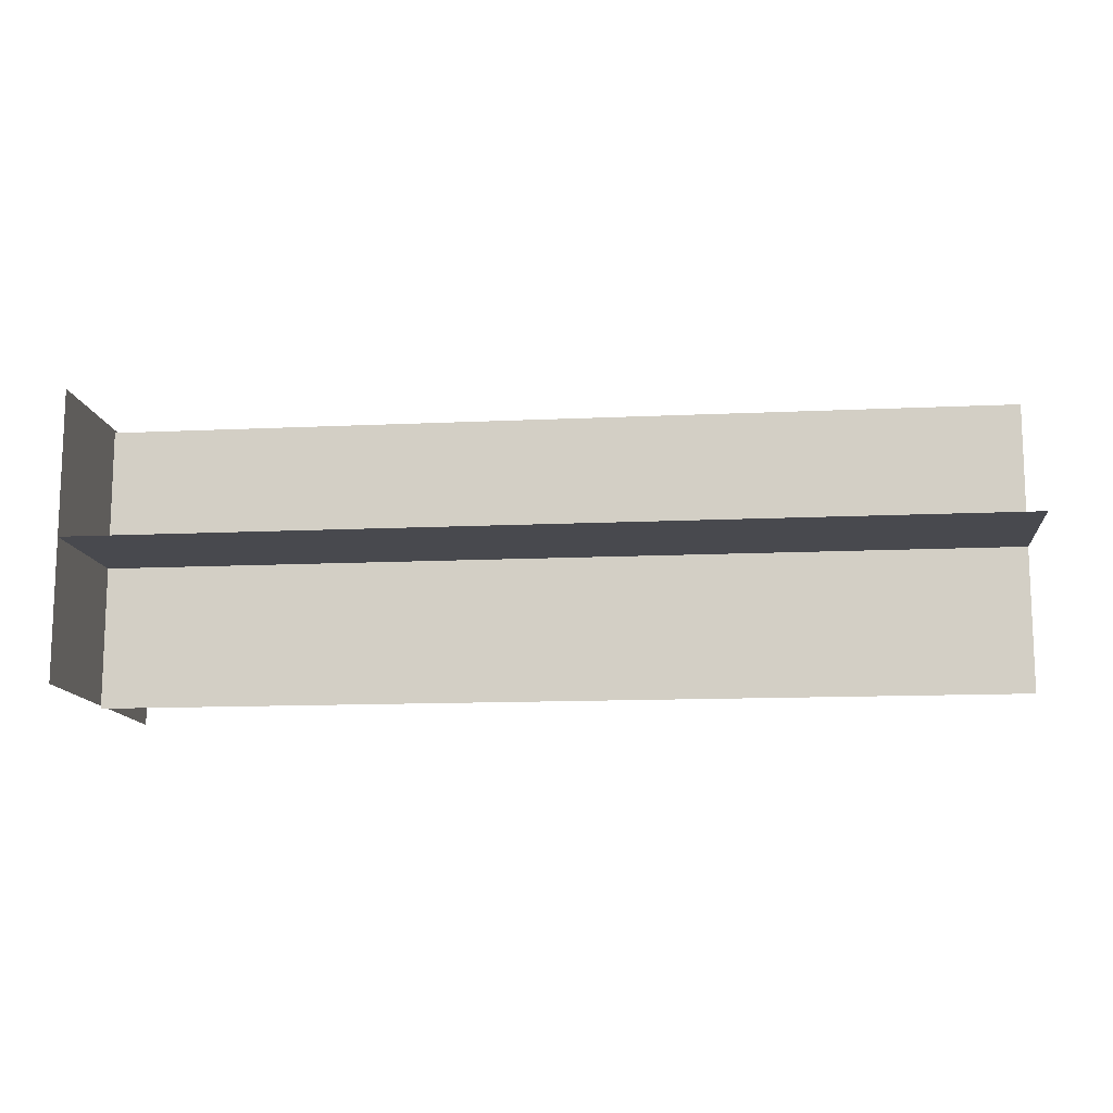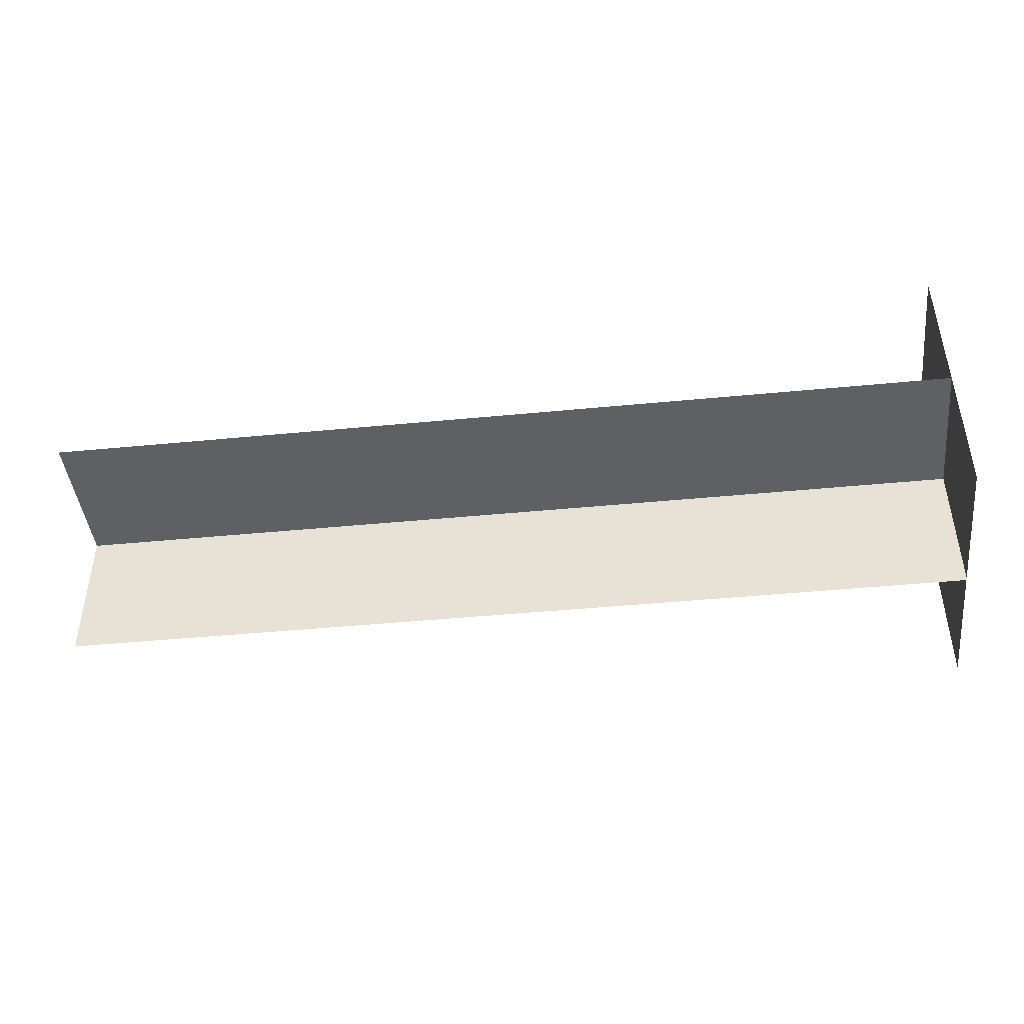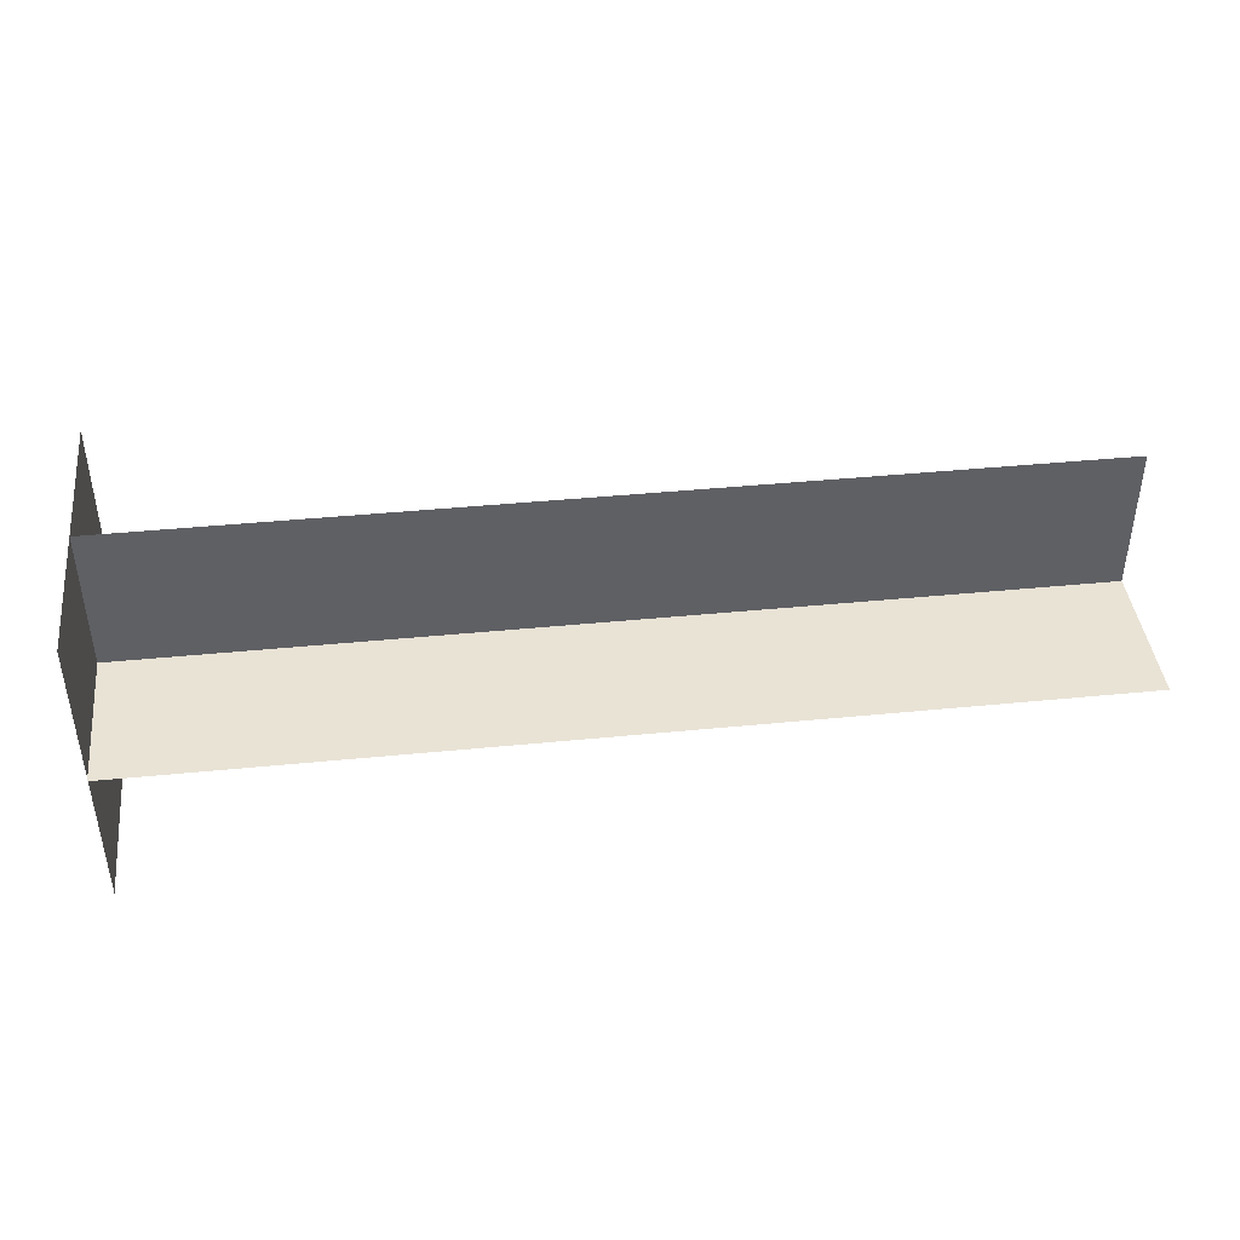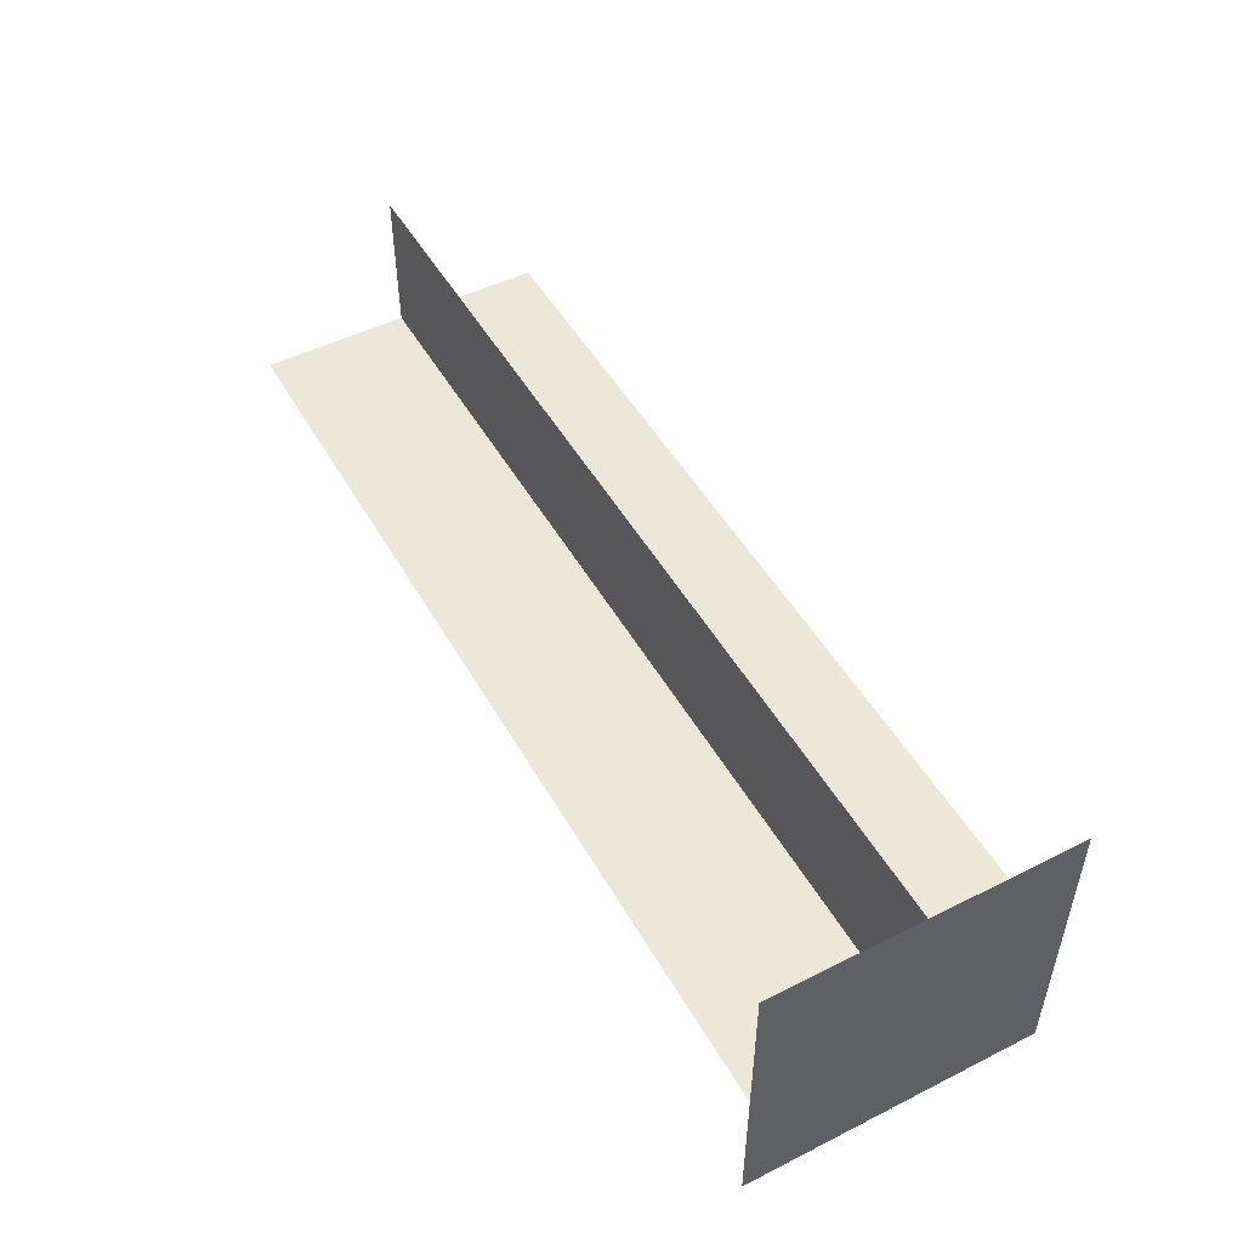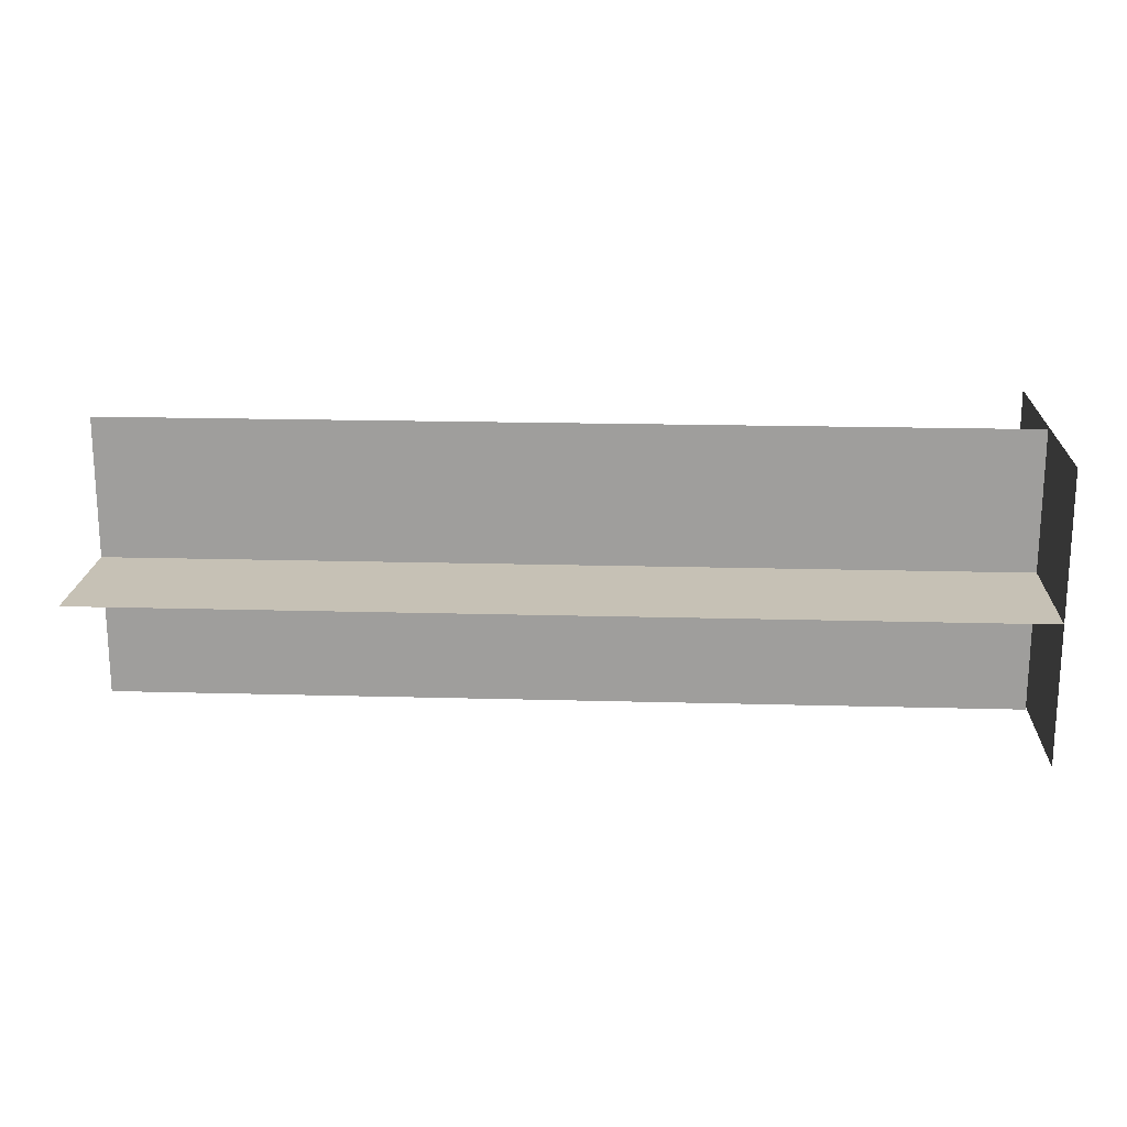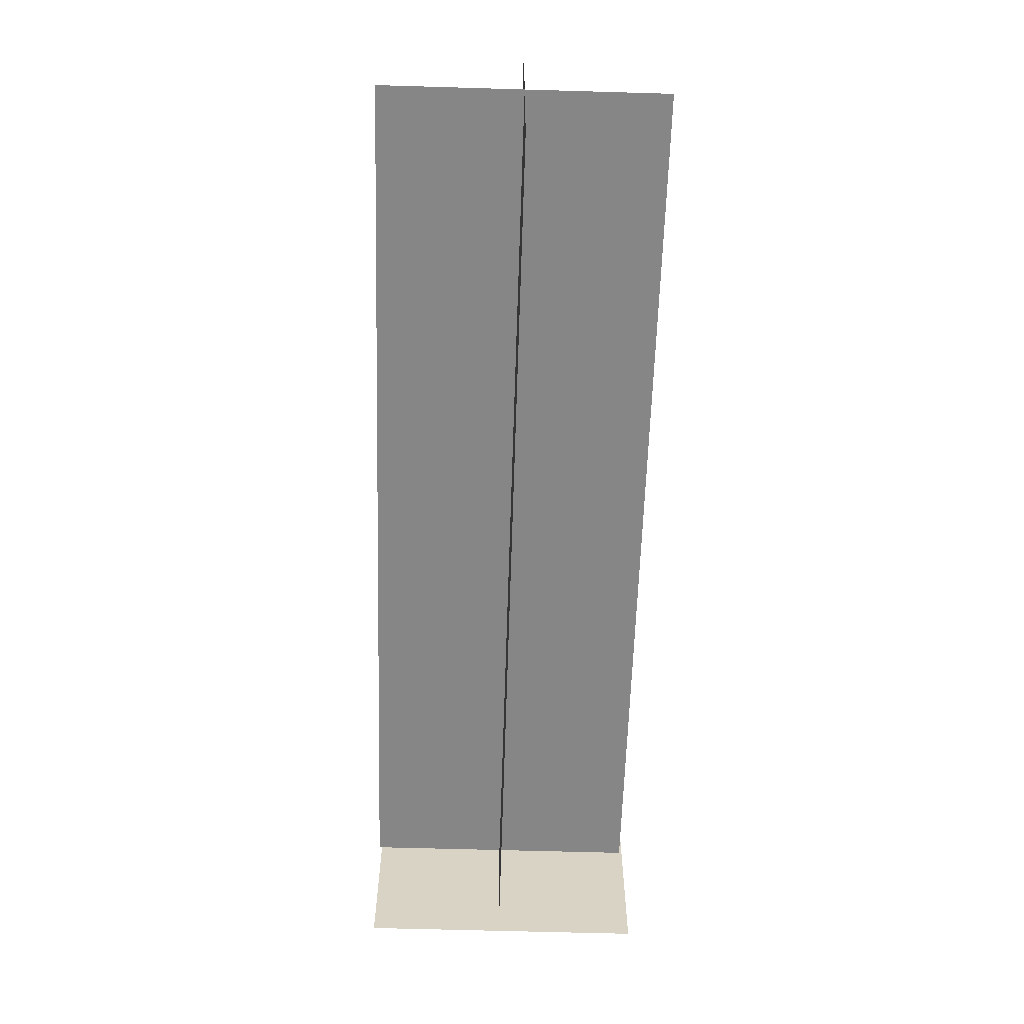
<metadata>
{"format":"obj","ext":"obj","renderer":"f3d","projection":"perspective","resolution":1024,"background":"white","views":[{"elev":-12.6,"azim":6.3,"up":"+Y"},{"elev":-44.0,"azim":-173.5,"up":"+Y"},{"elev":42.1,"azim":-6.8,"up":"+Z"},{"elev":49.8,"azim":-118.9,"up":"+Y"},{"elev":18.7,"azim":-177.0,"up":"+Y"},{"elev":-62.0,"azim":88.3,"up":"+Z"}]}
</metadata>
<code>
v  -0.16 0 0.05
v  0.16 0 0.05
v  0.16 0 -0.05
v  -0.16 0 -0.05
v  -0.16 -0.05 -0
v  0.16 -0.05 -0
v  0.16 0.05 0
v  -0.16 0.05 0
v  -0.16 -0.049 -0.05
v  -0.16 -0.049 0.05
v  -0.16 0.051 0.05
v  -0.16 0.051 -0.05
o Plane001
g Plane001
f 1 2 3
f 3 4 1
f 5 6 7
f 7 8 5
f 9 10 11
f 11 12 9
f 1 3 2
f 3 1 4
f 5 7 6
f 7 5 8
f 9 11 10
f 11 9 12

</code>
